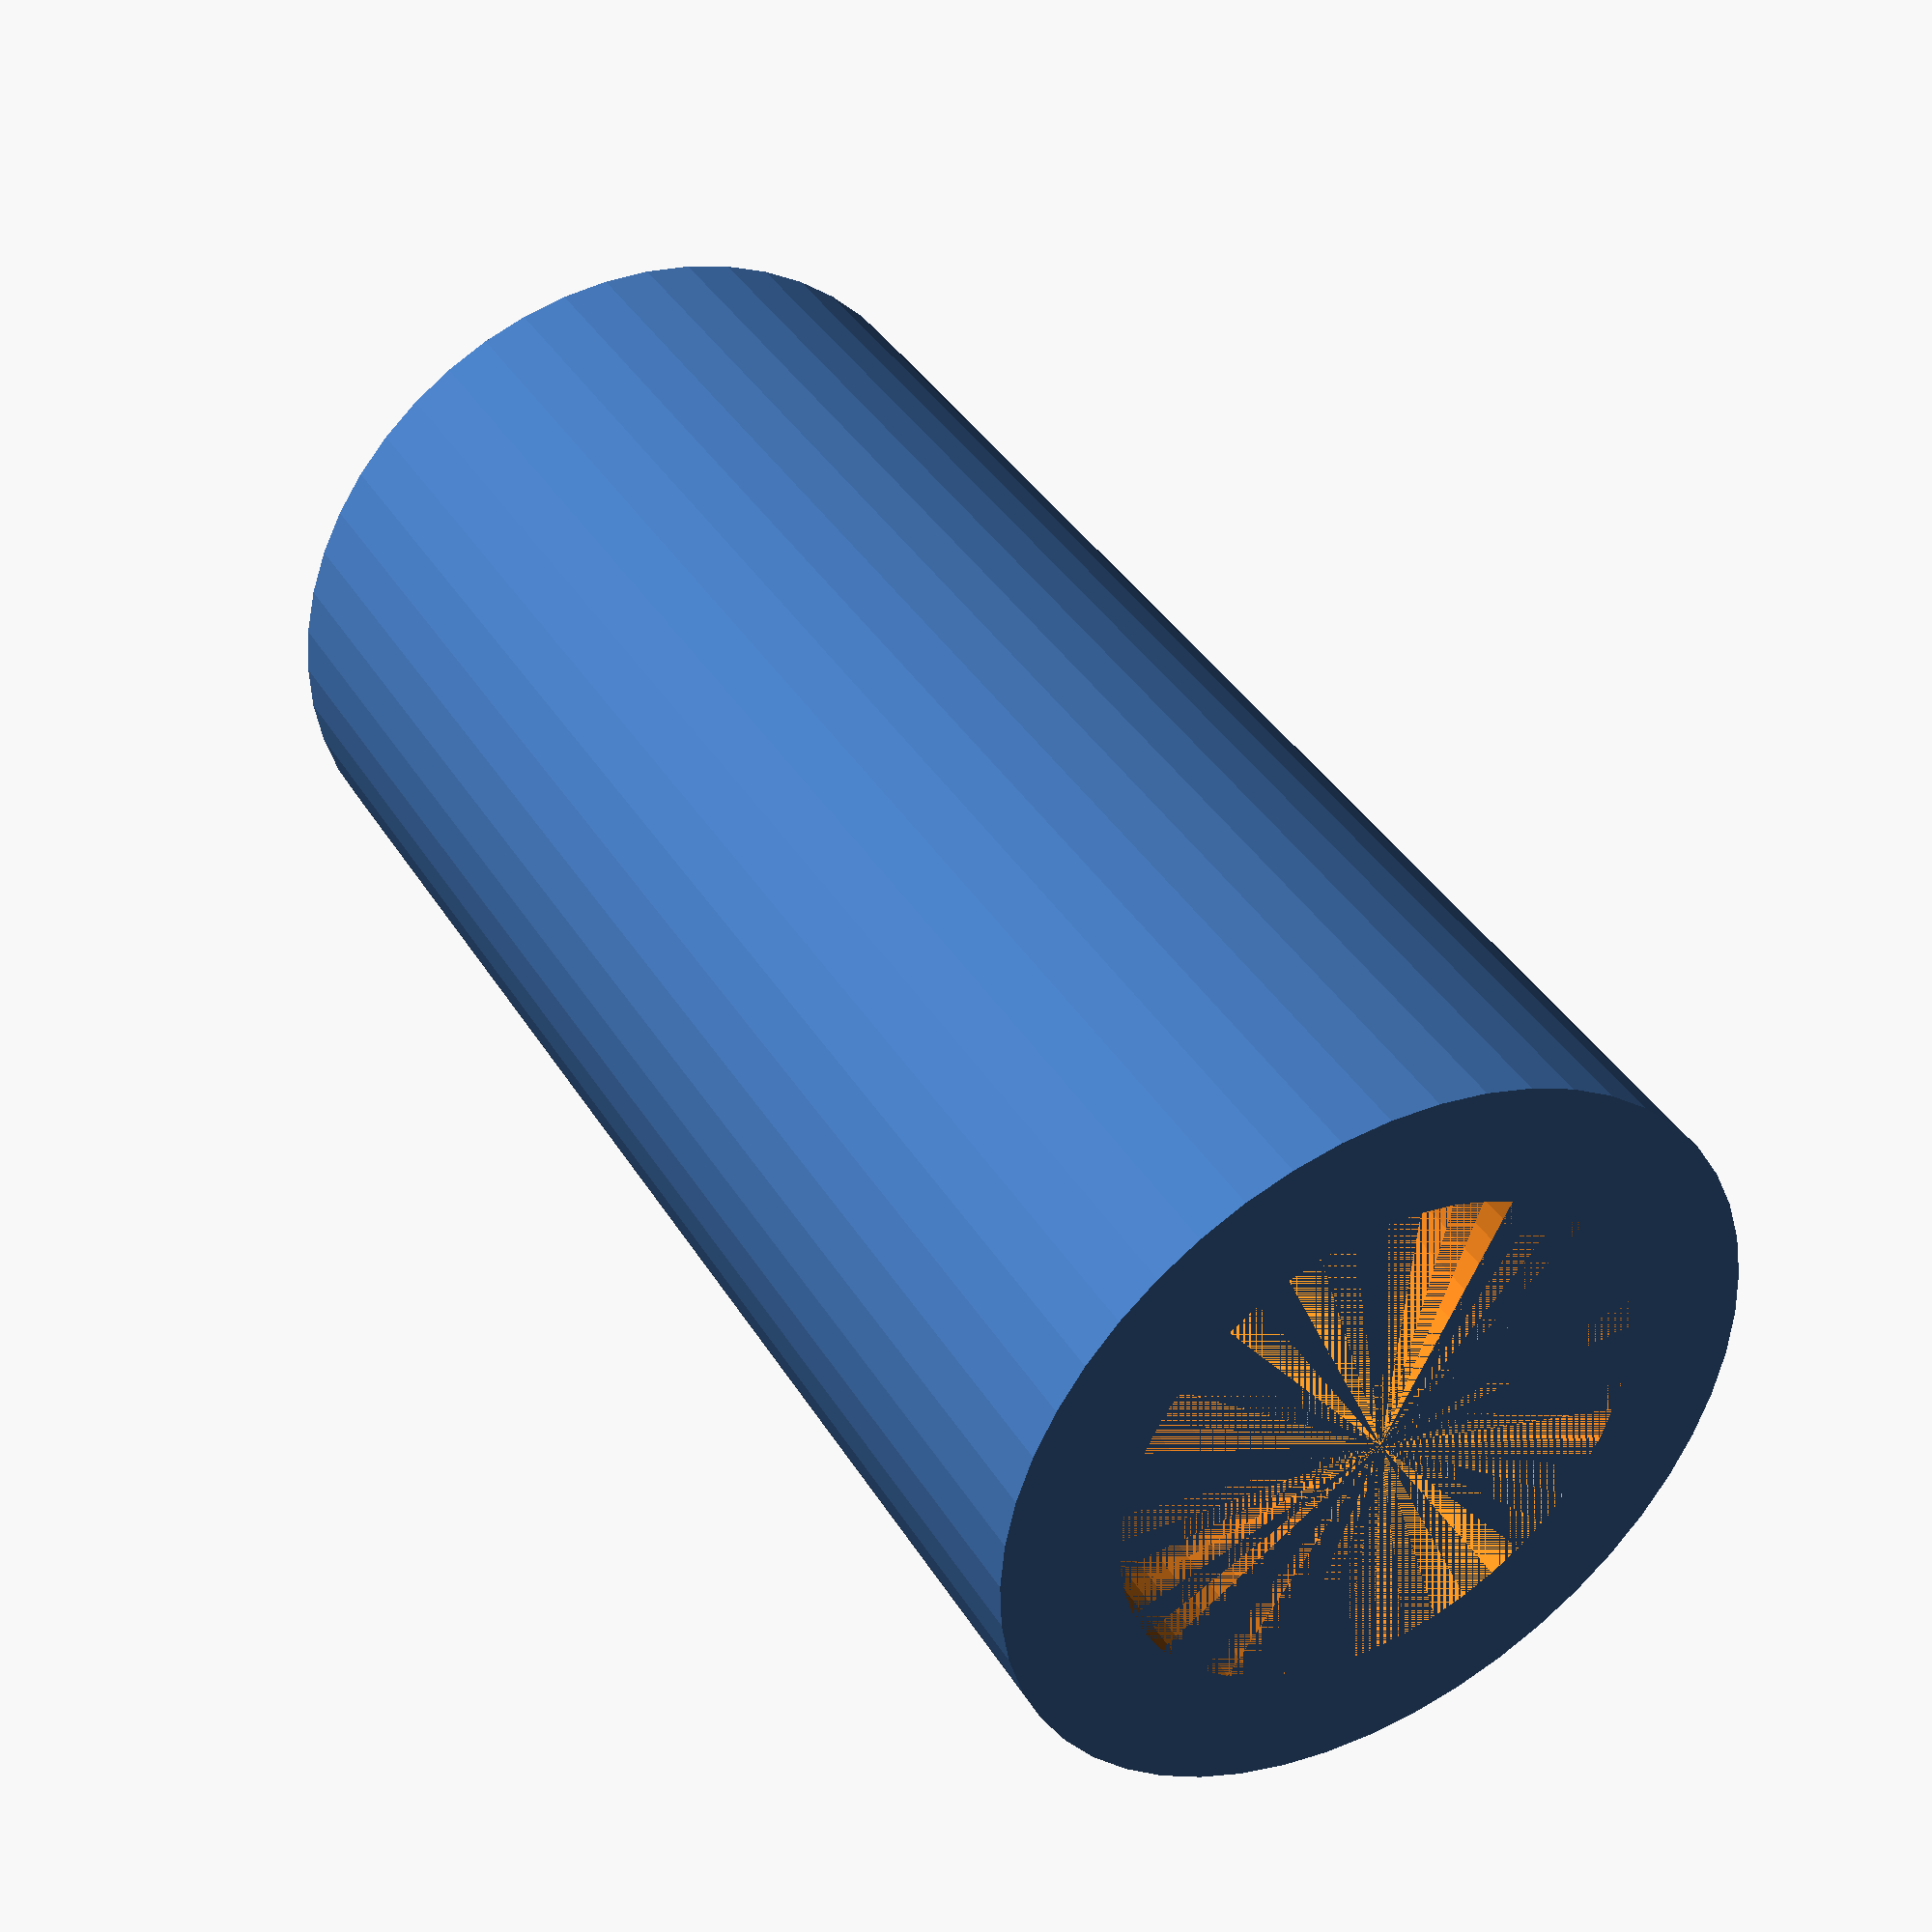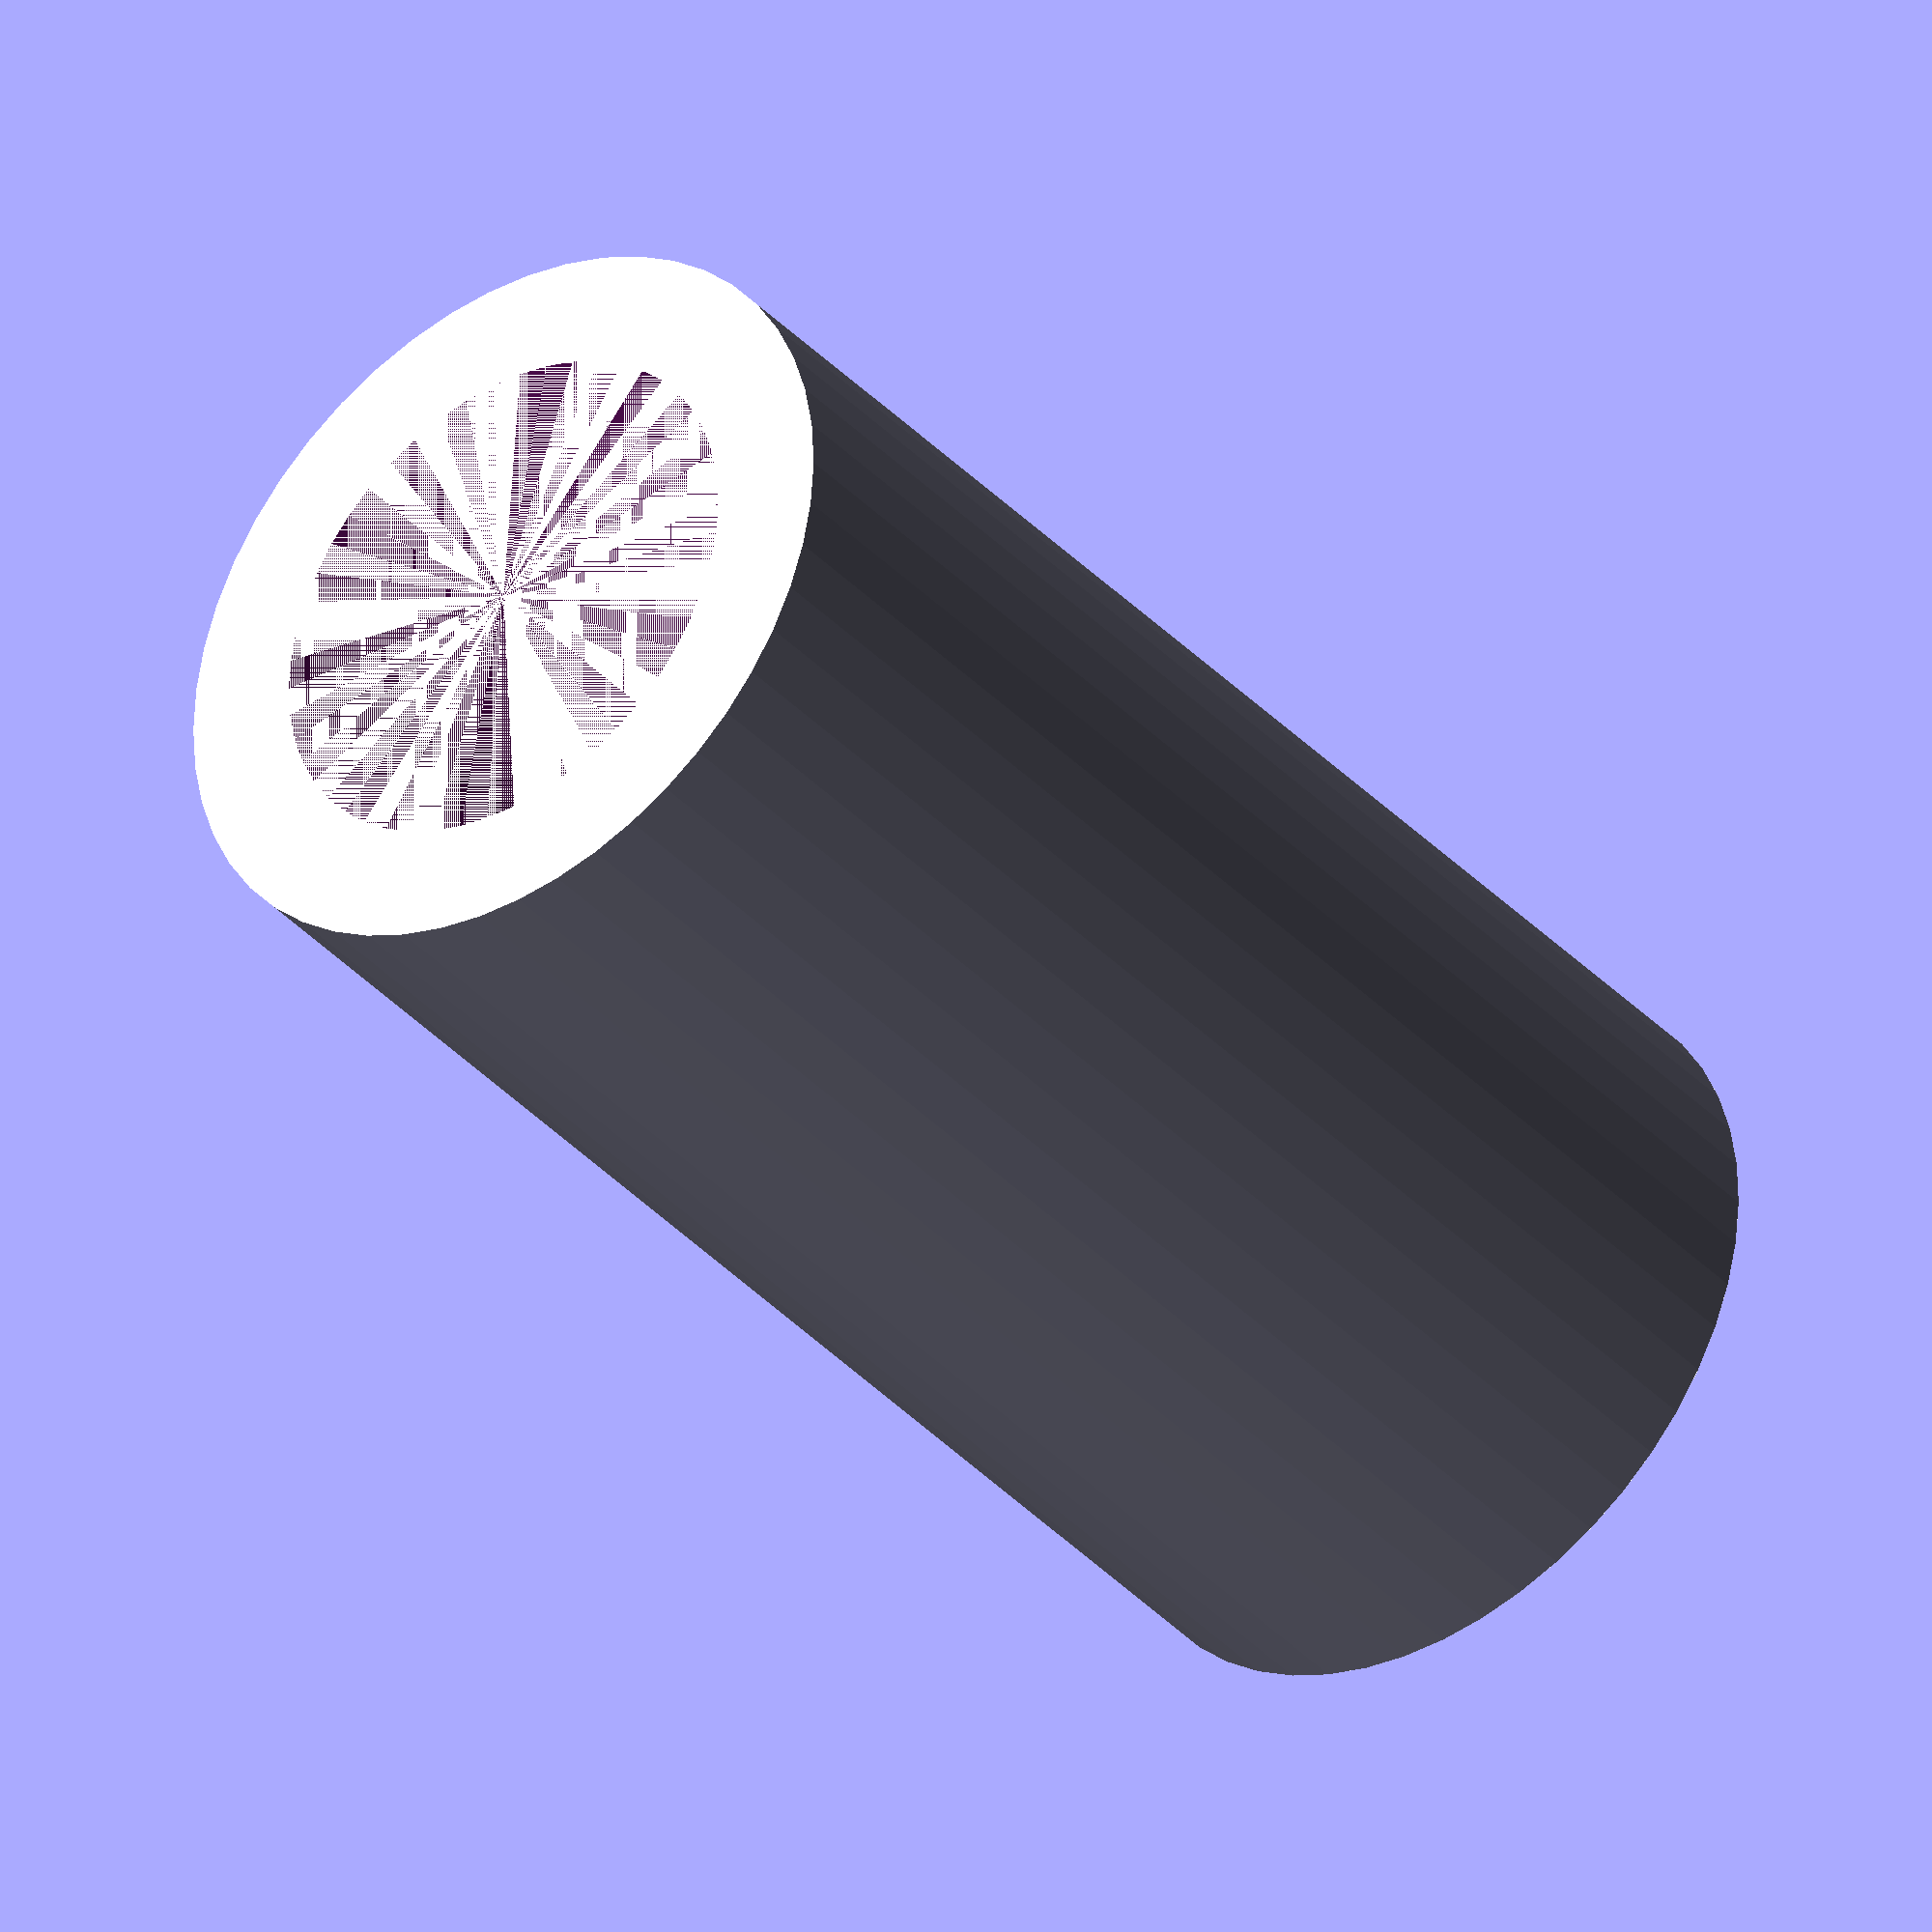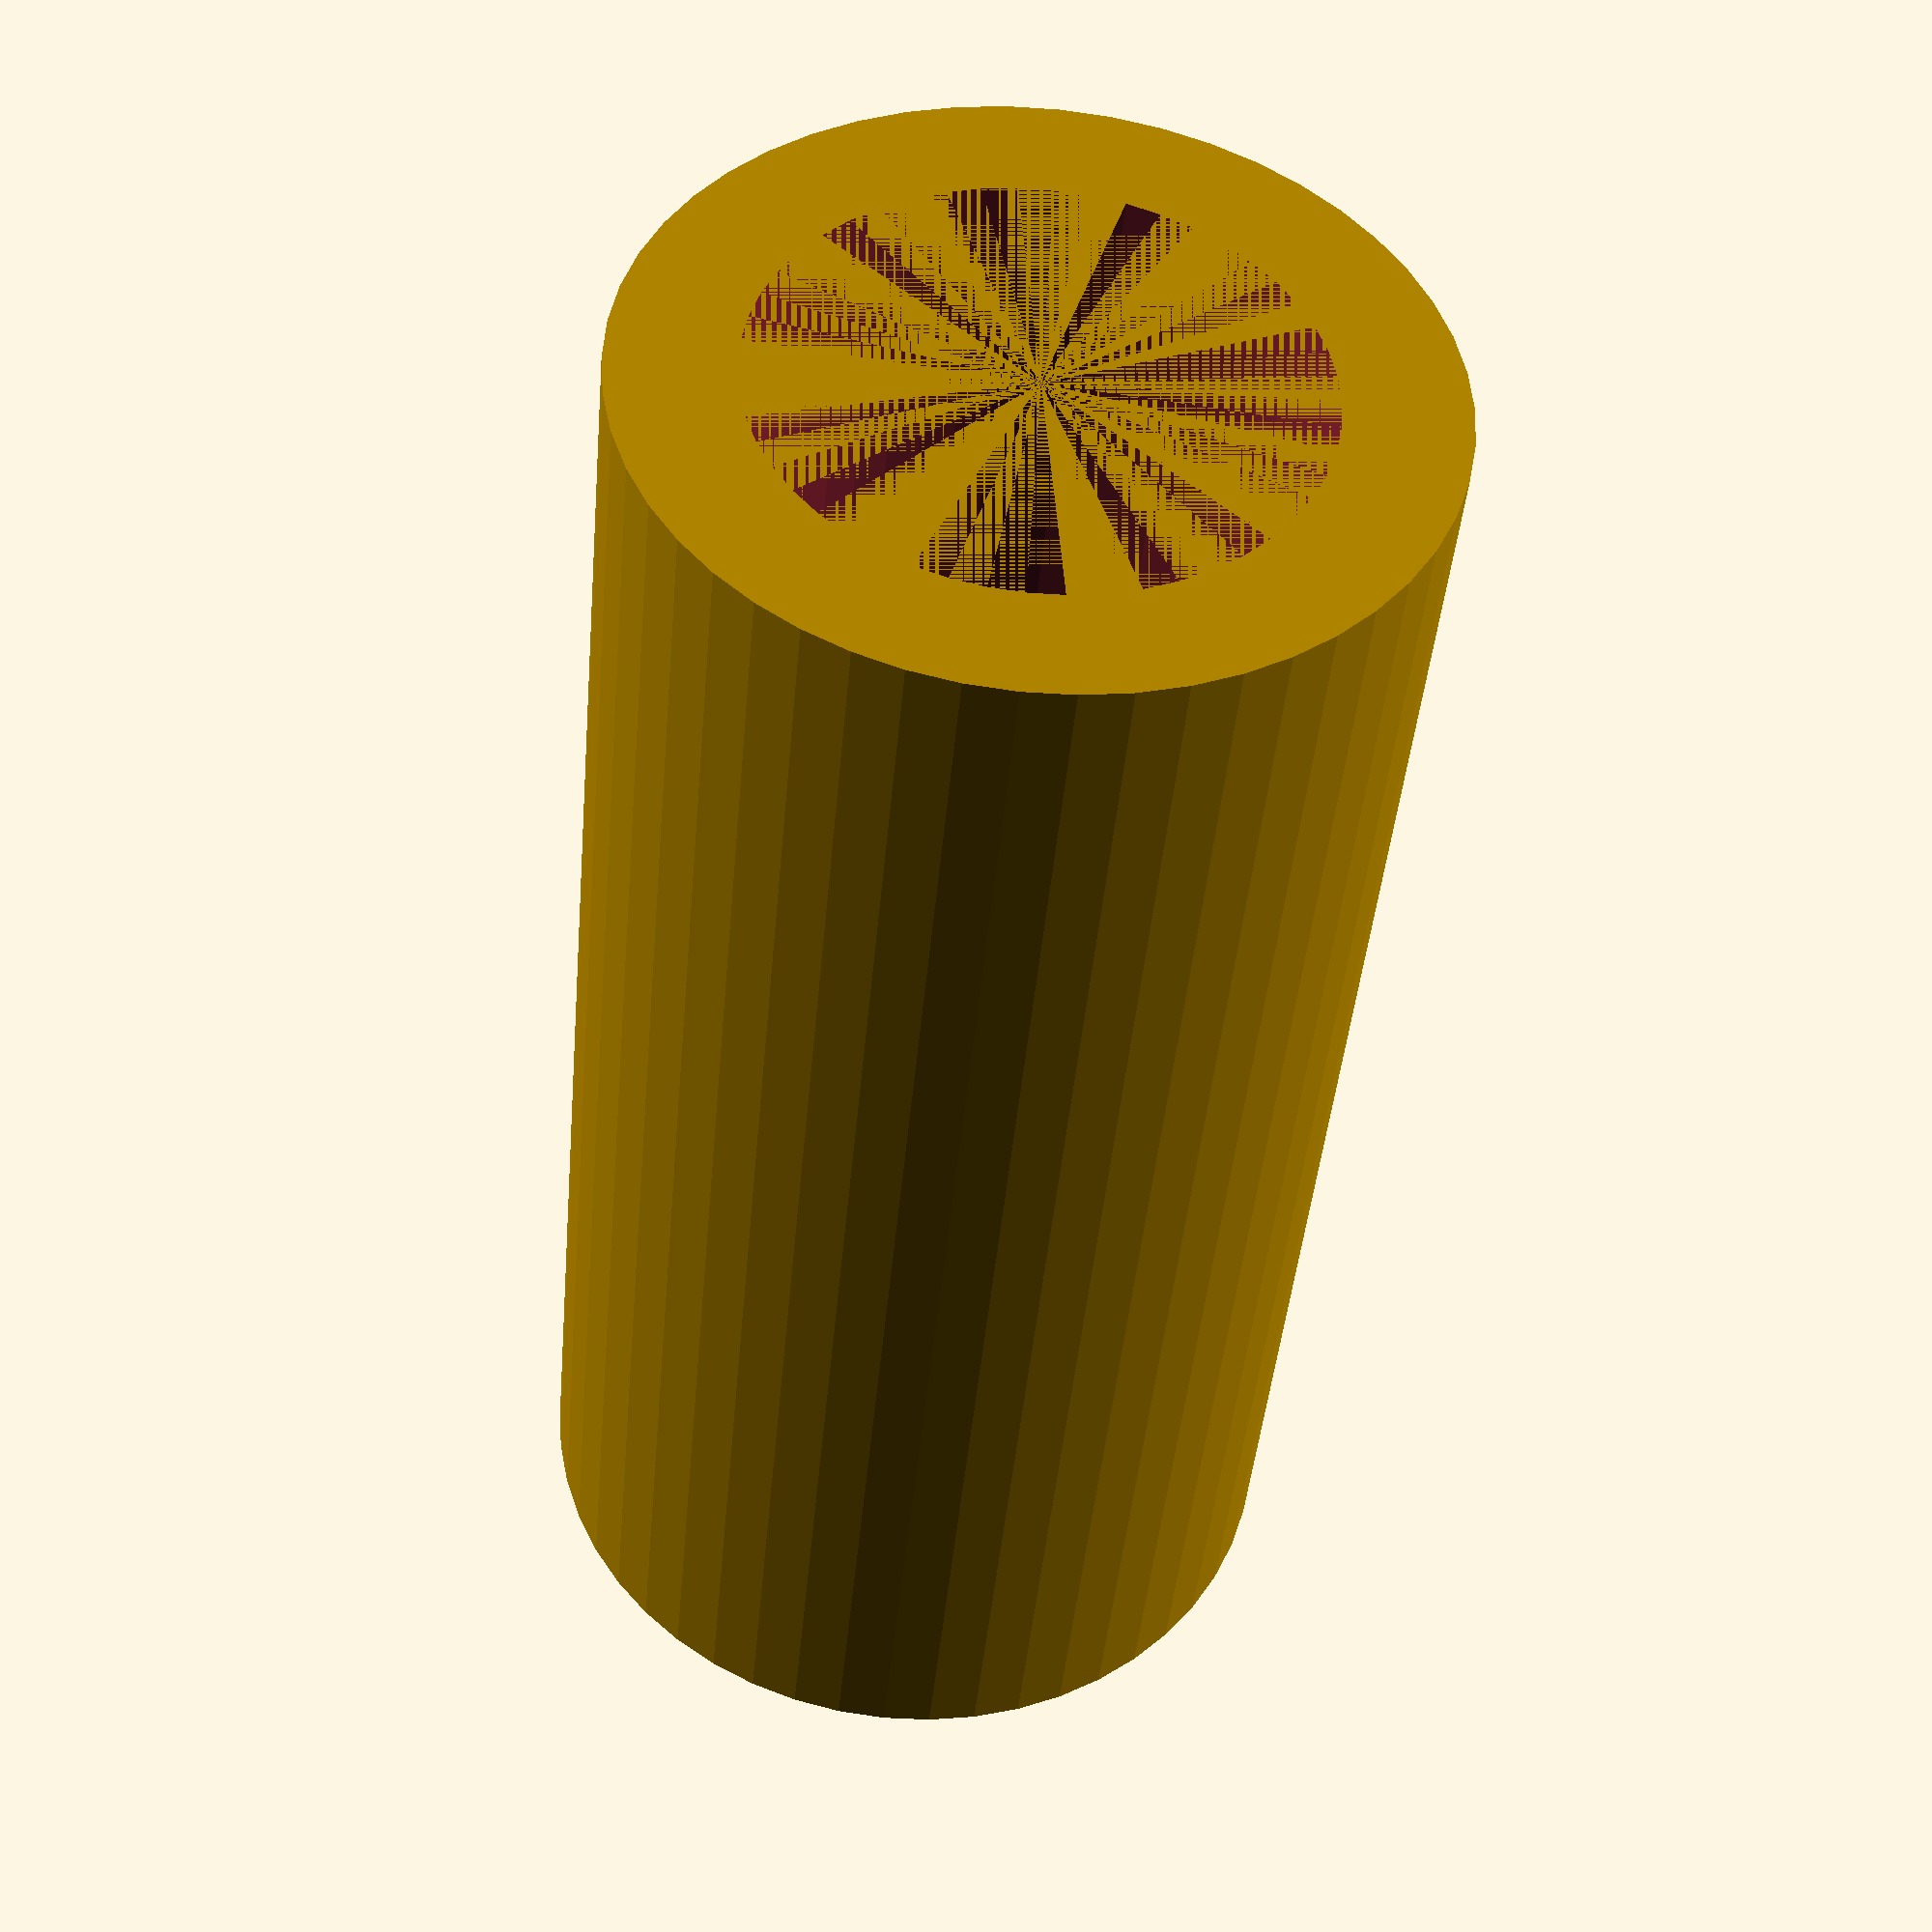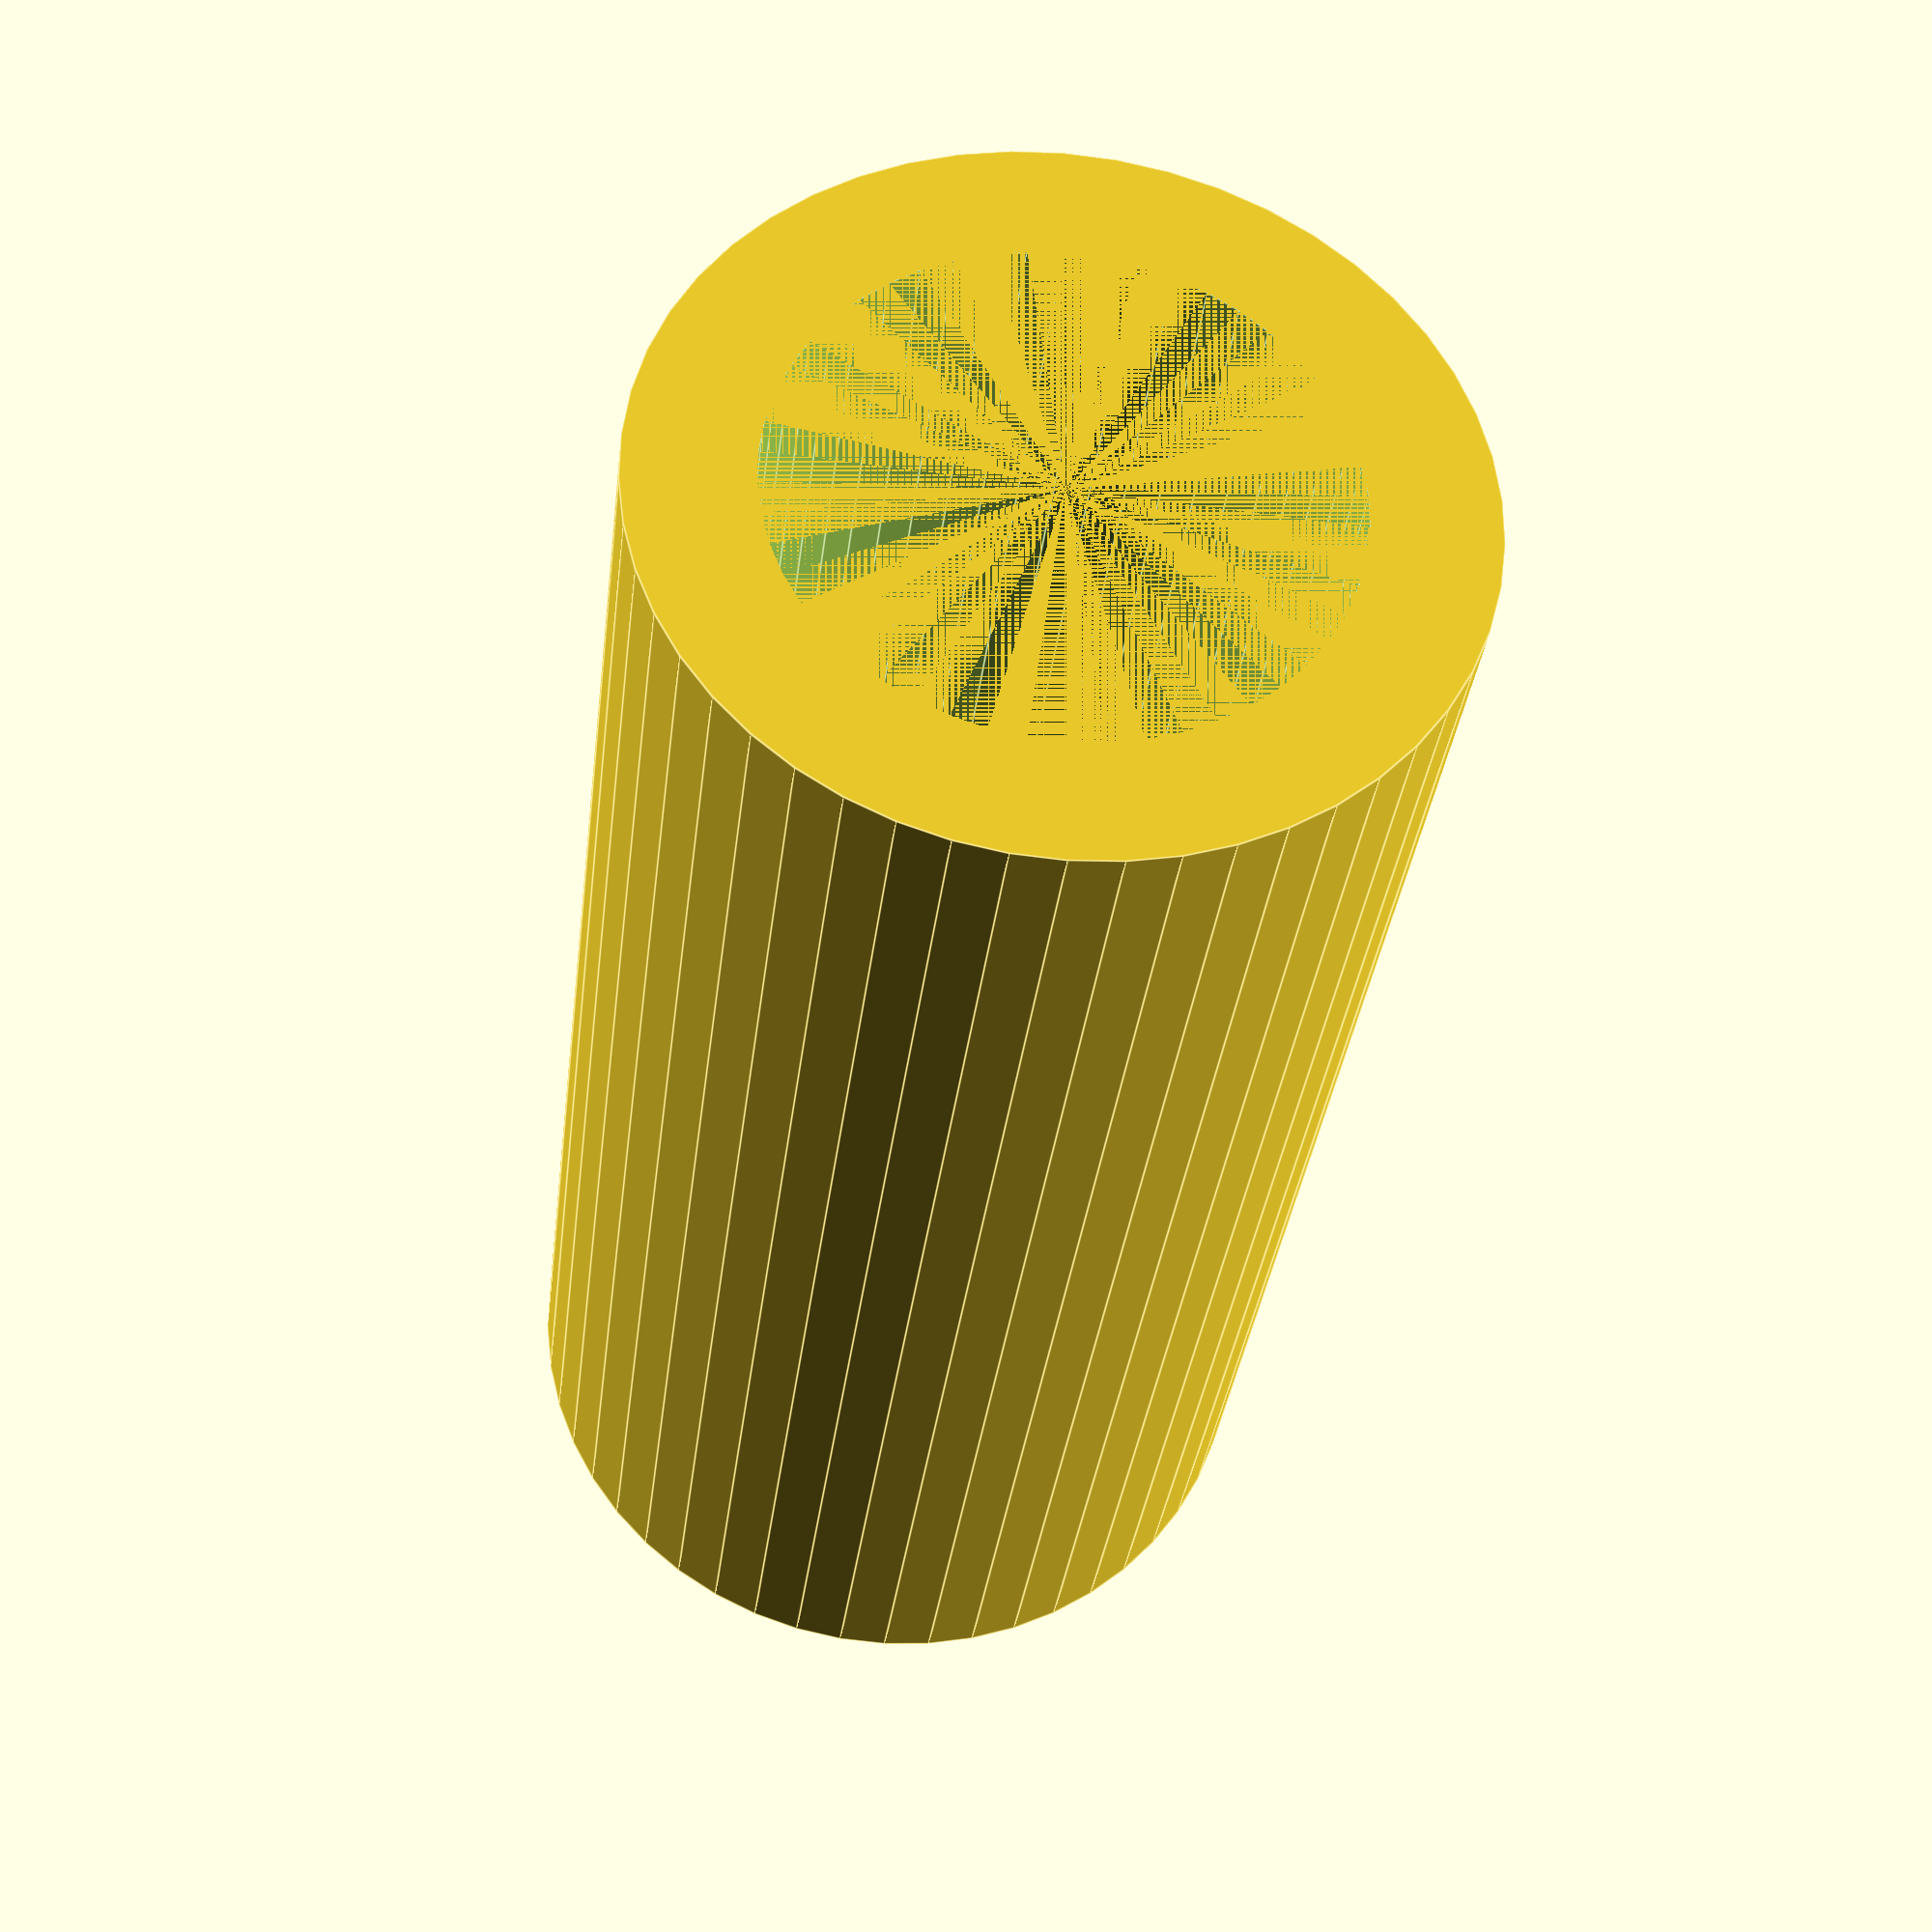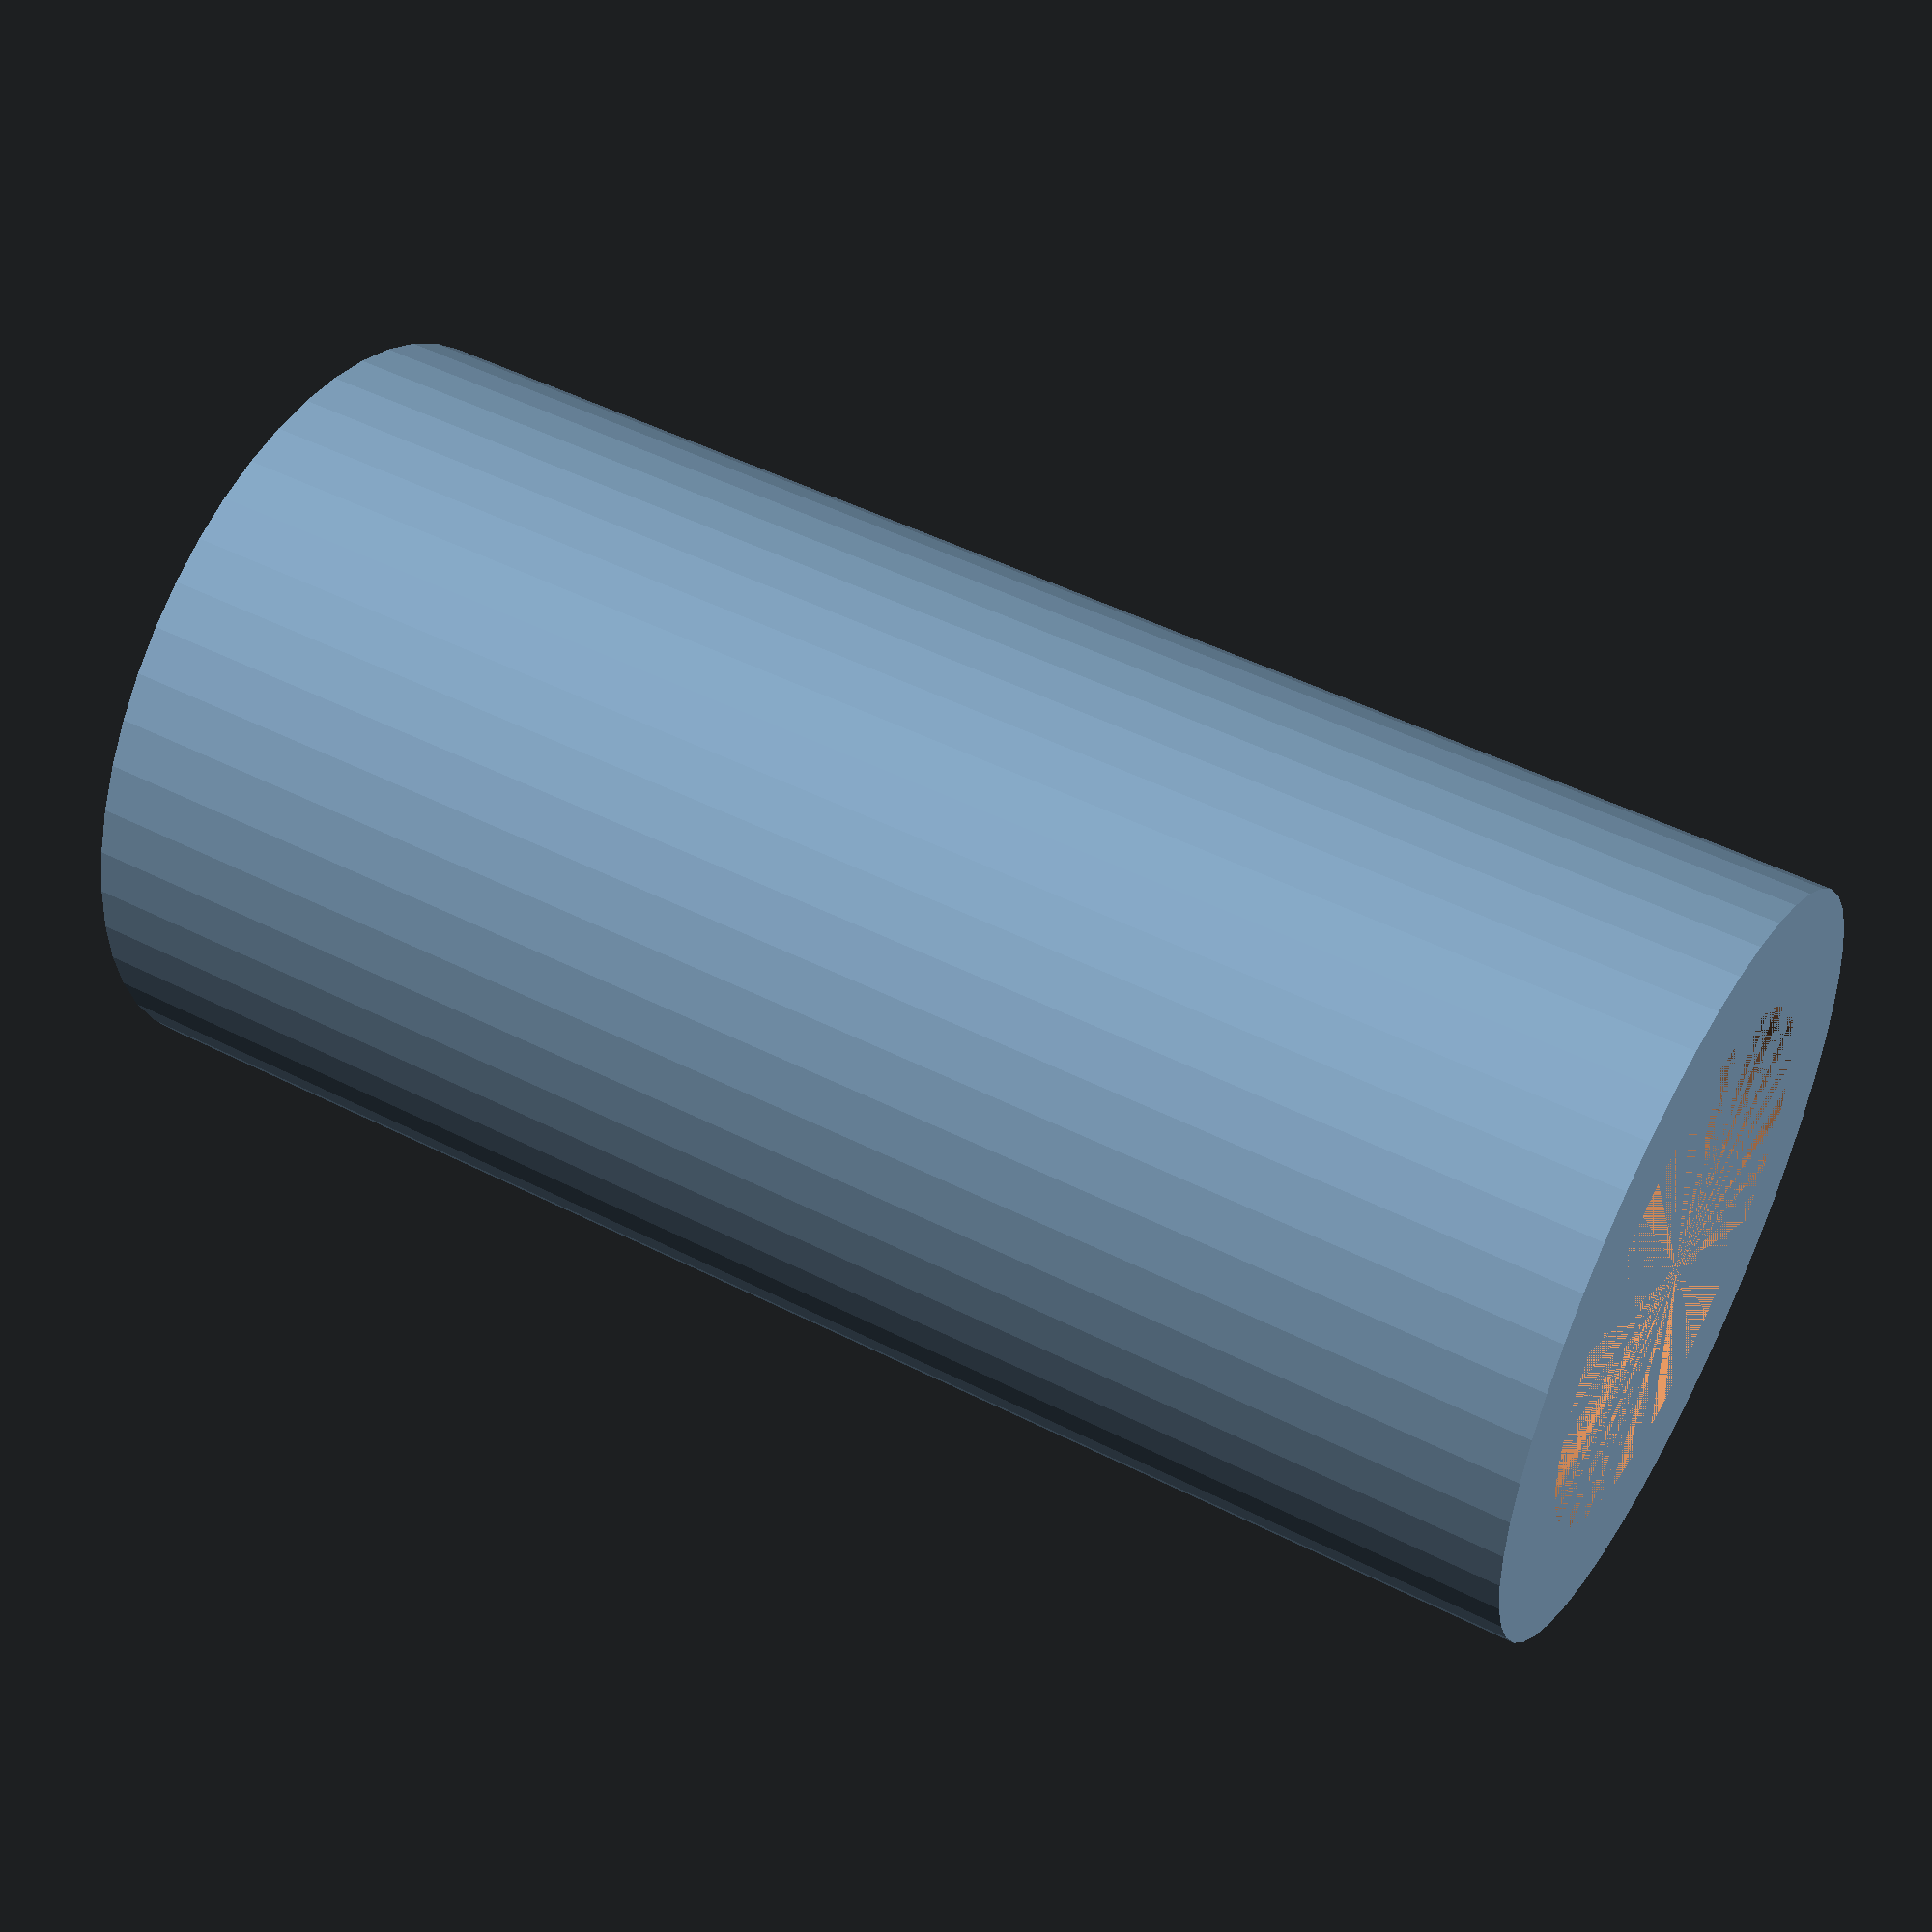
<openscad>
// spacer between layers on actuator platform for storing laser cable

$fn = 50;

// height: screw = 2cm
// platforms: 2mm each (2x bottom, 1x top)
// remaining height for nut: 2mm

h = 20-3*2 - 2;

h=13; // set manually
echo("h=",h);

innerdiam = 4.5;
outerdiam = 6.5;

difference(){
    cylinder(h,outerdiam/2,outerdiam/2);
    cylinder(h,innerdiam/2,innerdiam/2);
}
</openscad>
<views>
elev=321.1 azim=232.0 roll=331.5 proj=p view=solid
elev=216.6 azim=114.4 roll=323.3 proj=o view=solid
elev=221.8 azim=223.6 roll=4.9 proj=p view=solid
elev=32.5 azim=190.4 roll=173.6 proj=p view=edges
elev=131.1 azim=131.3 roll=240.6 proj=p view=wireframe
</views>
